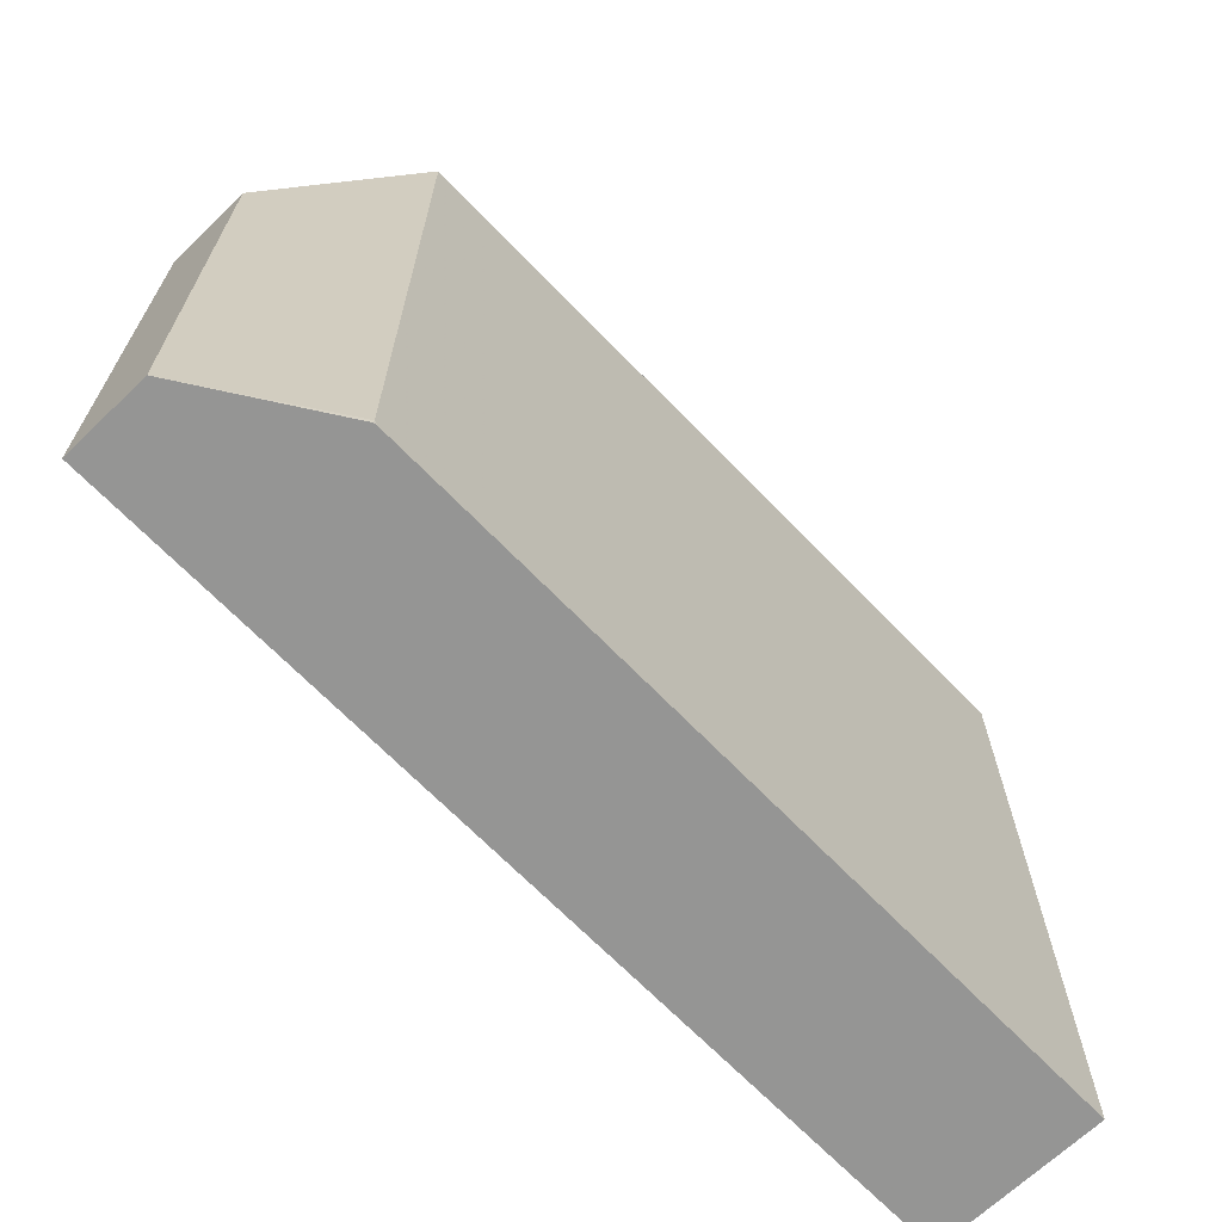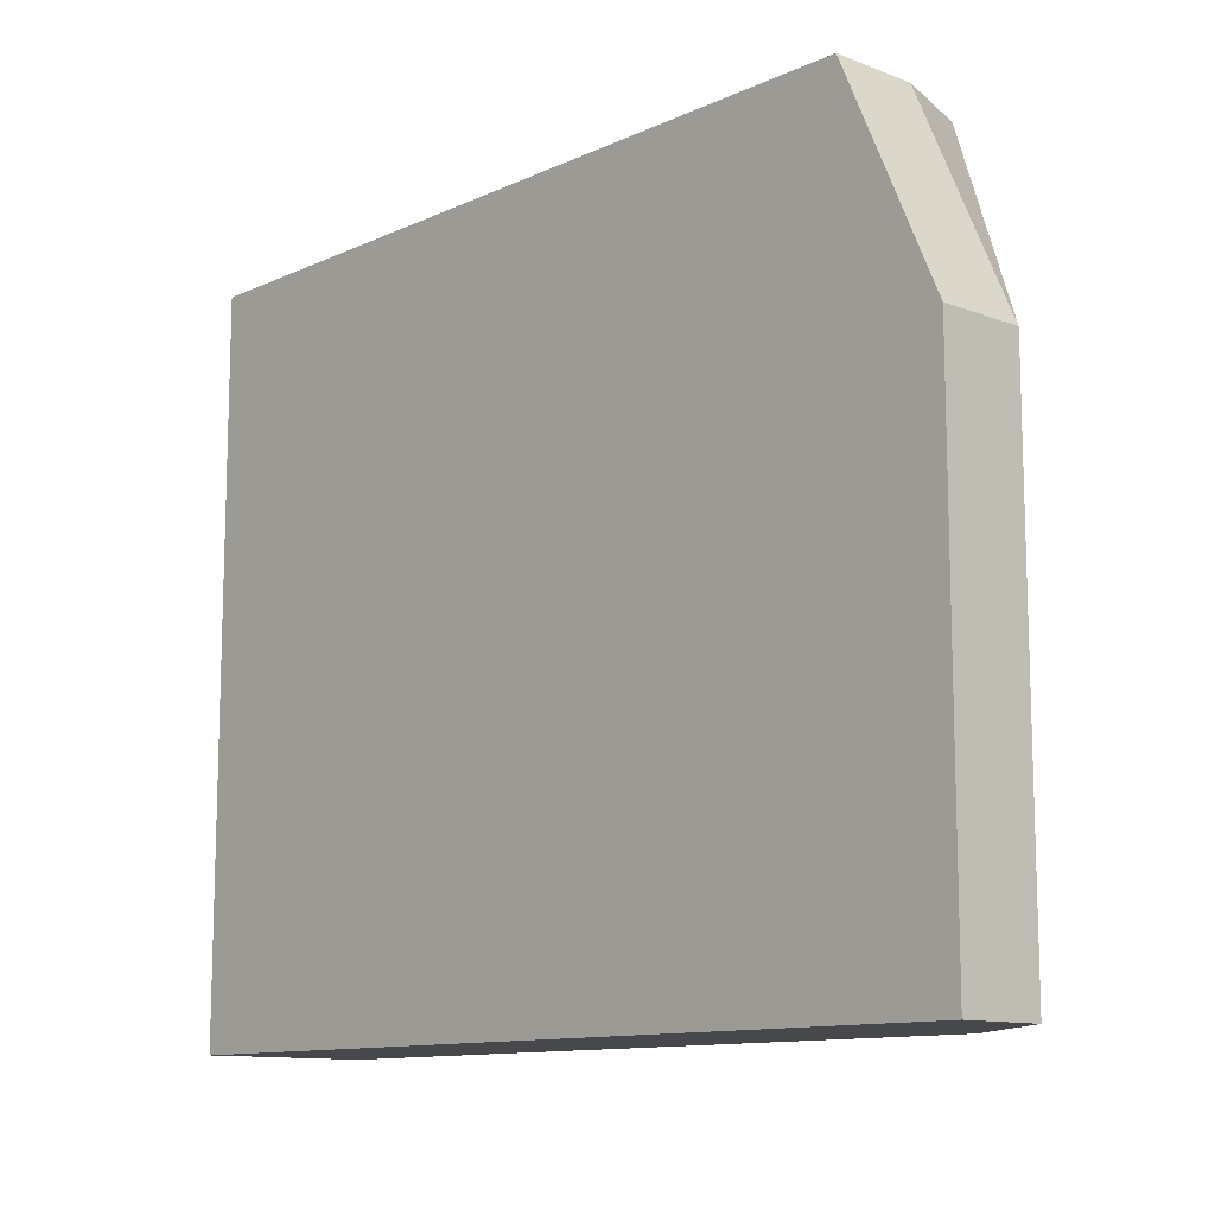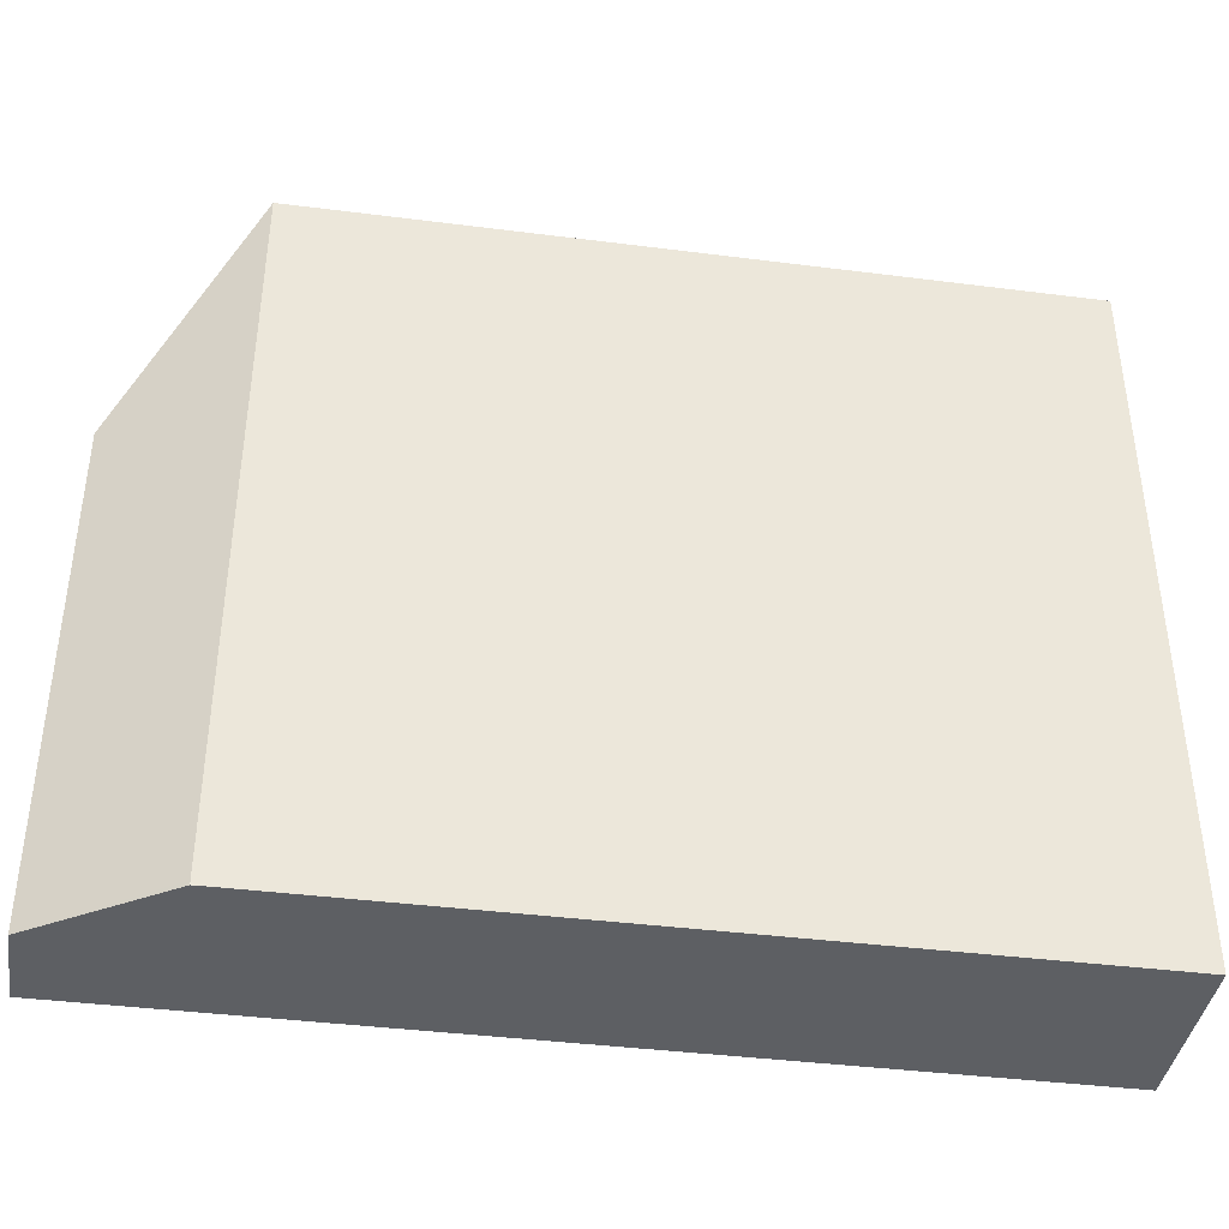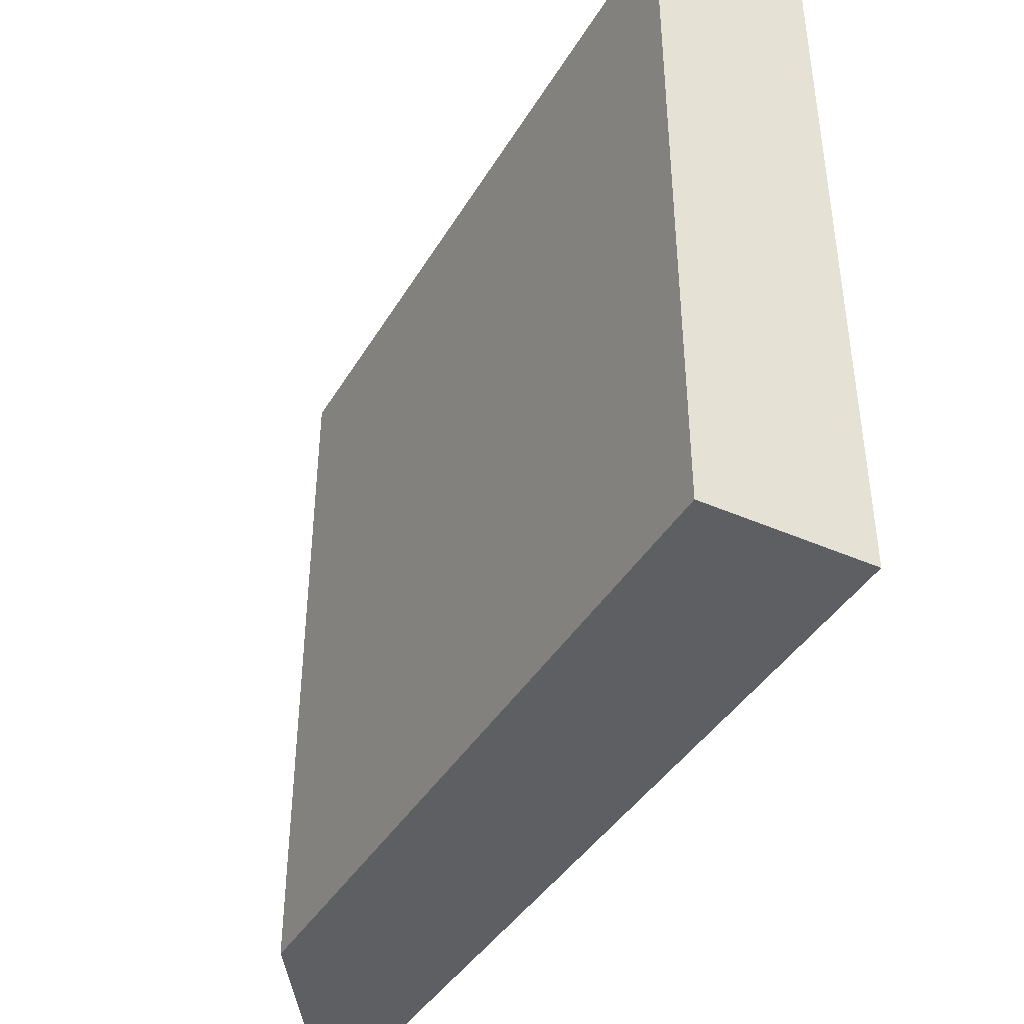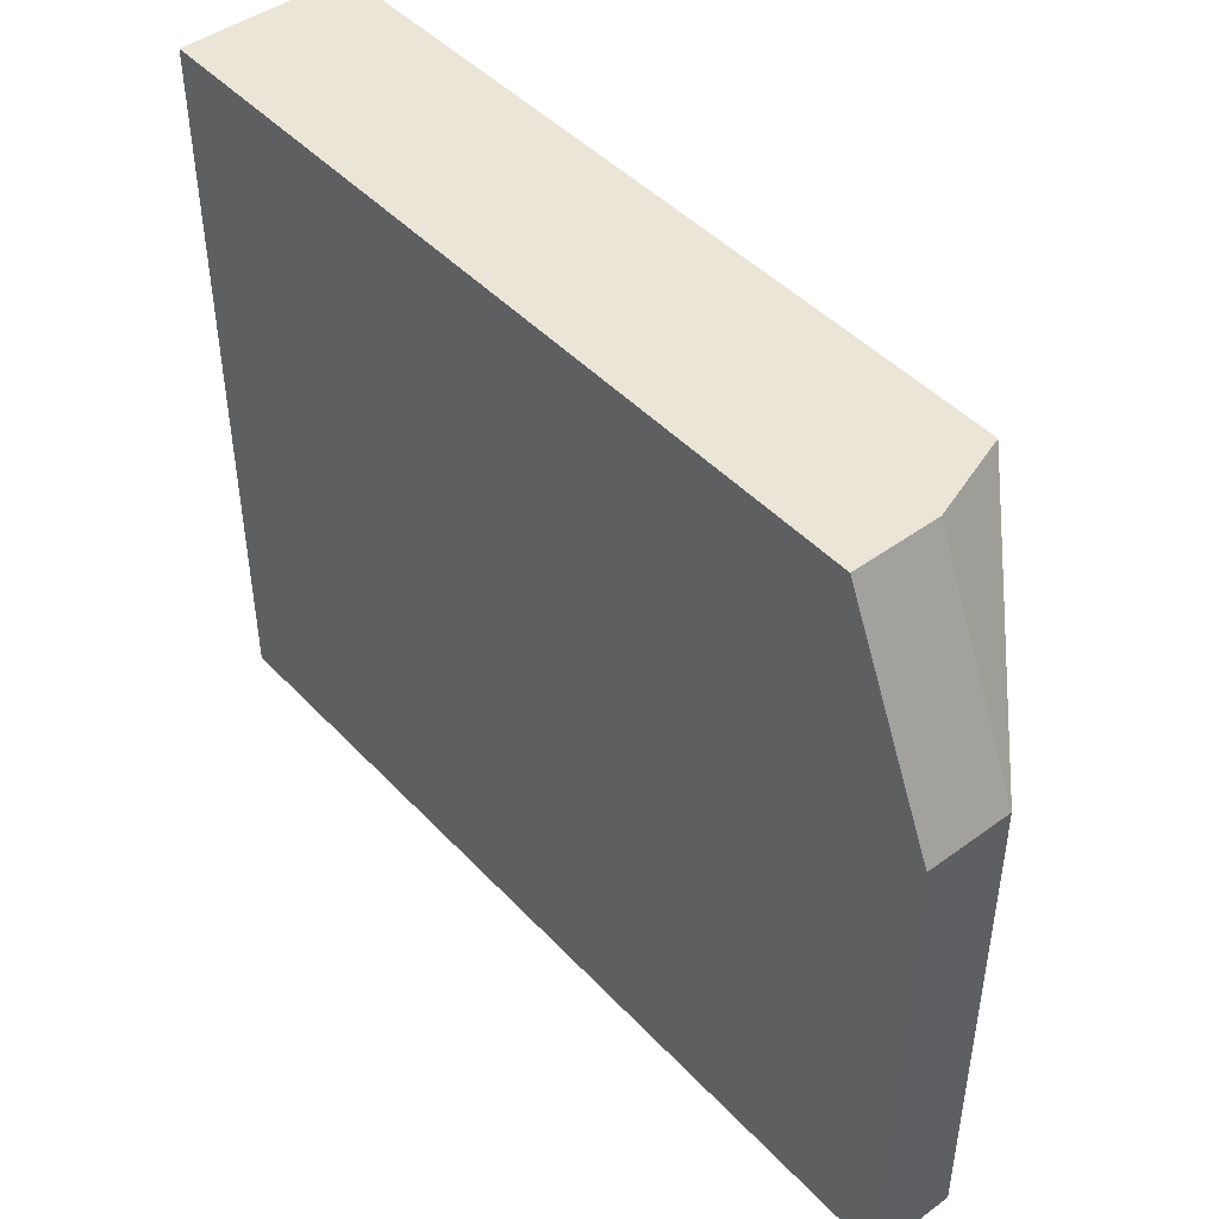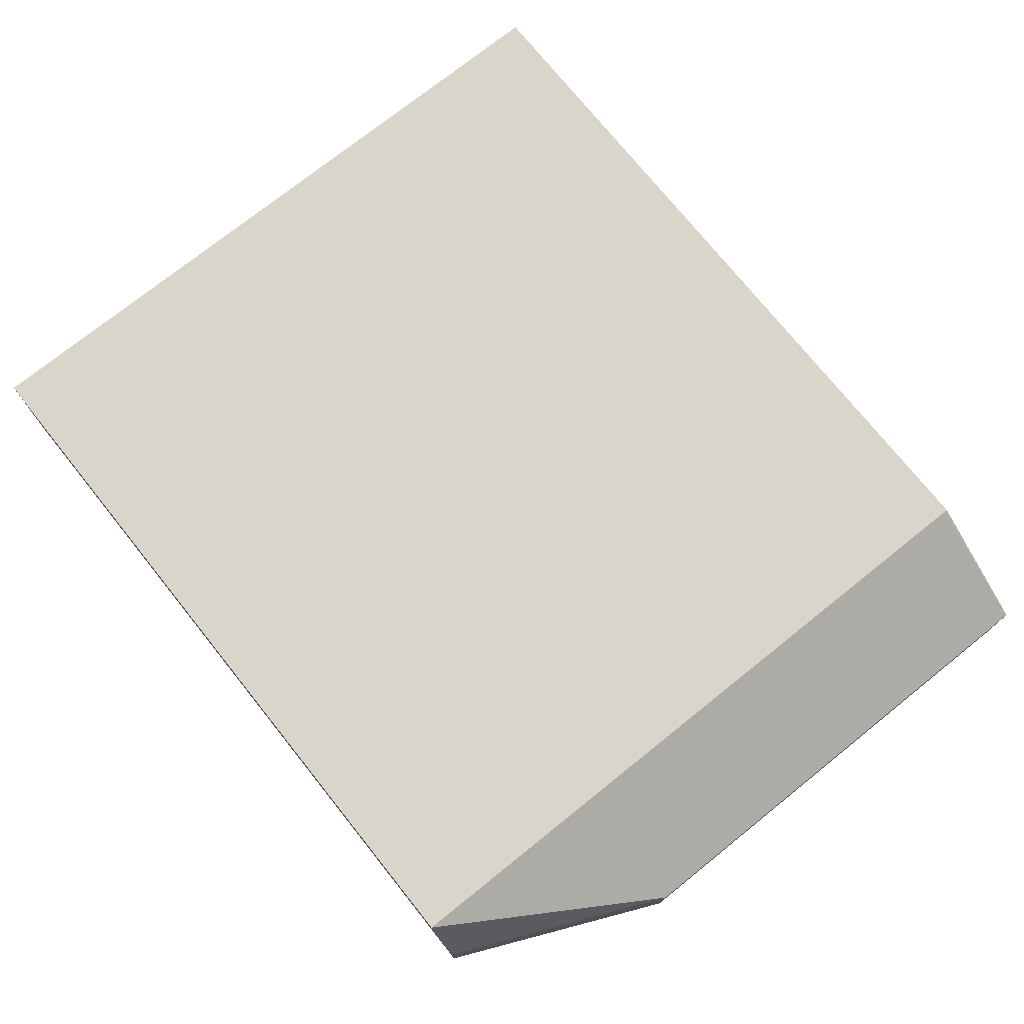
<metadata>
{"format":"obj","ext":"obj","renderer":"f3d","projection":"perspective","resolution":1024,"background":"white","views":[{"elev":-67.4,"azim":133.9,"up":"+Z"},{"elev":-11.6,"azim":47.5,"up":"+Z"},{"elev":-40.1,"azim":171.1,"up":"+Z"},{"elev":-40.9,"azim":-118.3,"up":"+Z"},{"elev":45.6,"azim":50.0,"up":"+Z"},{"elev":74.5,"azim":51.3,"up":"+Y"}]}
</metadata>
<code>
v 261.5 48.19 -164.5
v 261.5 48.19 -159.5
v 261.5 49.36 -164.5
v 267.7 48.19 -164.5
v 261.5 48.77 -159.5
v 267 48.19 -159.5
v 261.5 49.36 -159.5
v 266.8 49.36 -164.5
v 267.7 48.77 -164.5
v 267.7 48.19 -161
v 267 48.77 -159.5
v 266.8 49.36 -159.5
v 266.8 49.36 -164.5
v 266.8 49.36 -164.5
v 267.7 48.77 -161
f 1 2 5
f 1 5 7
f 1 7 3
f 1 3 8
f 1 8 14
f 1 14 9
f 1 9 4
f 1 4 10
f 1 10 6
f 1 6 2
f 2 6 11
f 2 11 5
f 3 7 12
f 3 12 13
f 3 13 8
f 4 9 15
f 4 15 10
f 5 11 12
f 5 12 7
f 6 10 15
f 6 15 11
f 8 13 14
f 9 14 13
f 9 13 12
f 9 12 15
f 11 15 12

</code>
